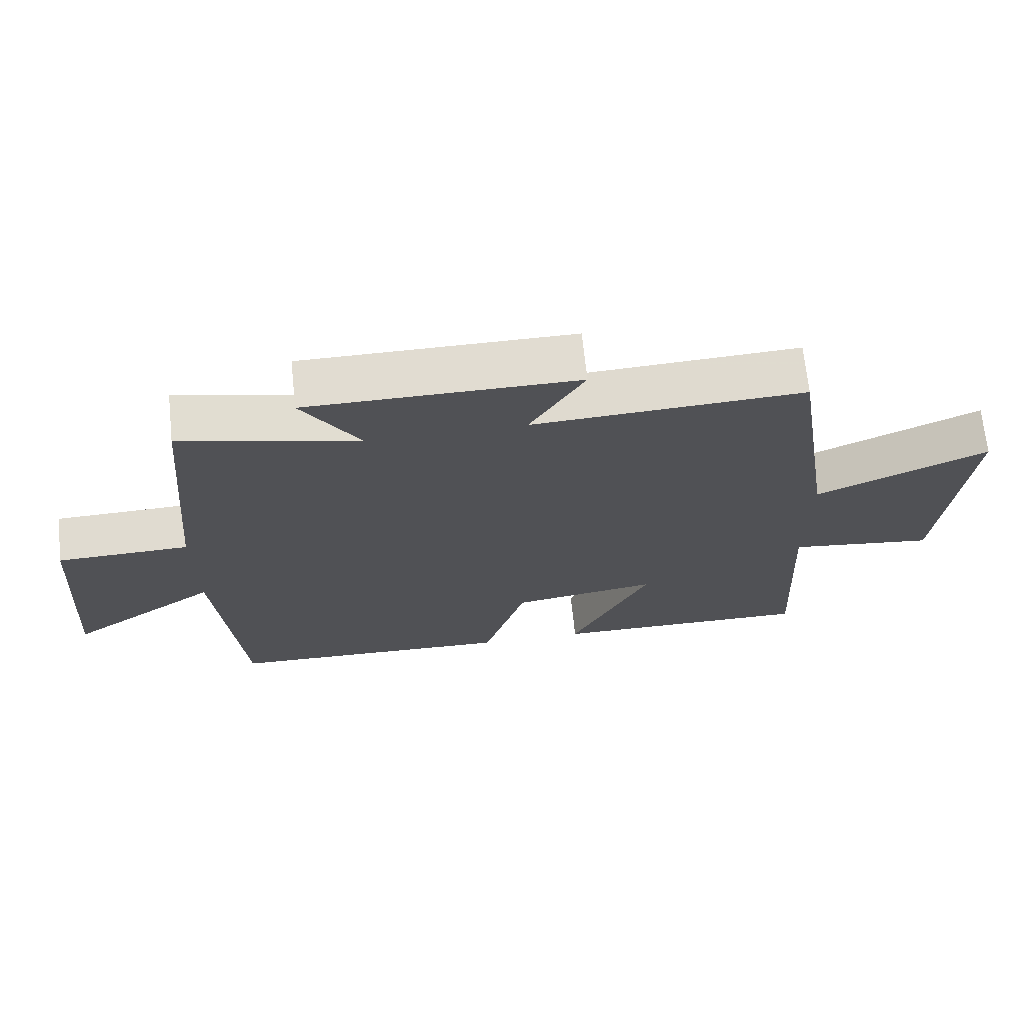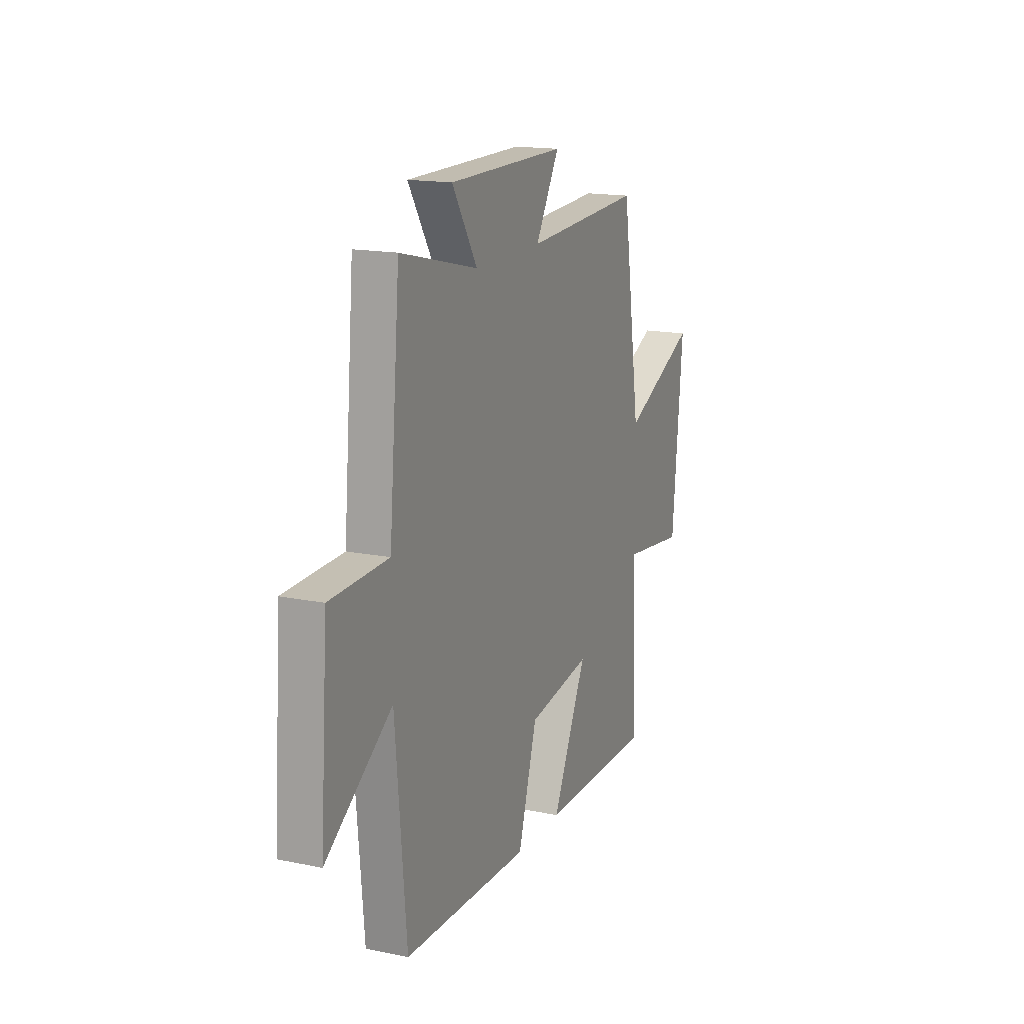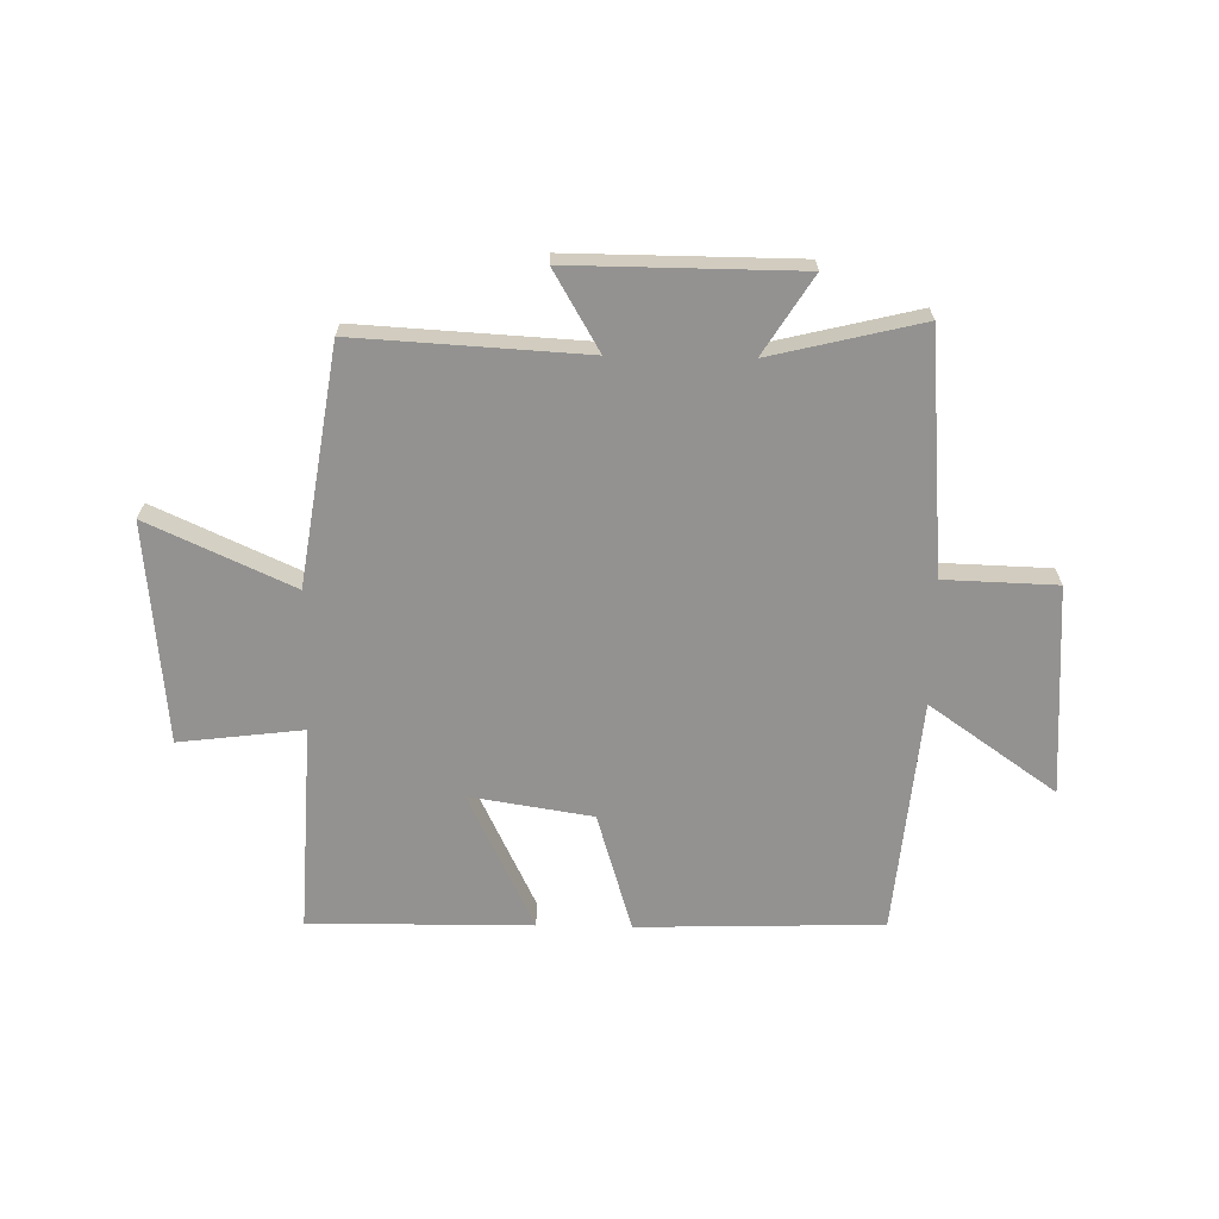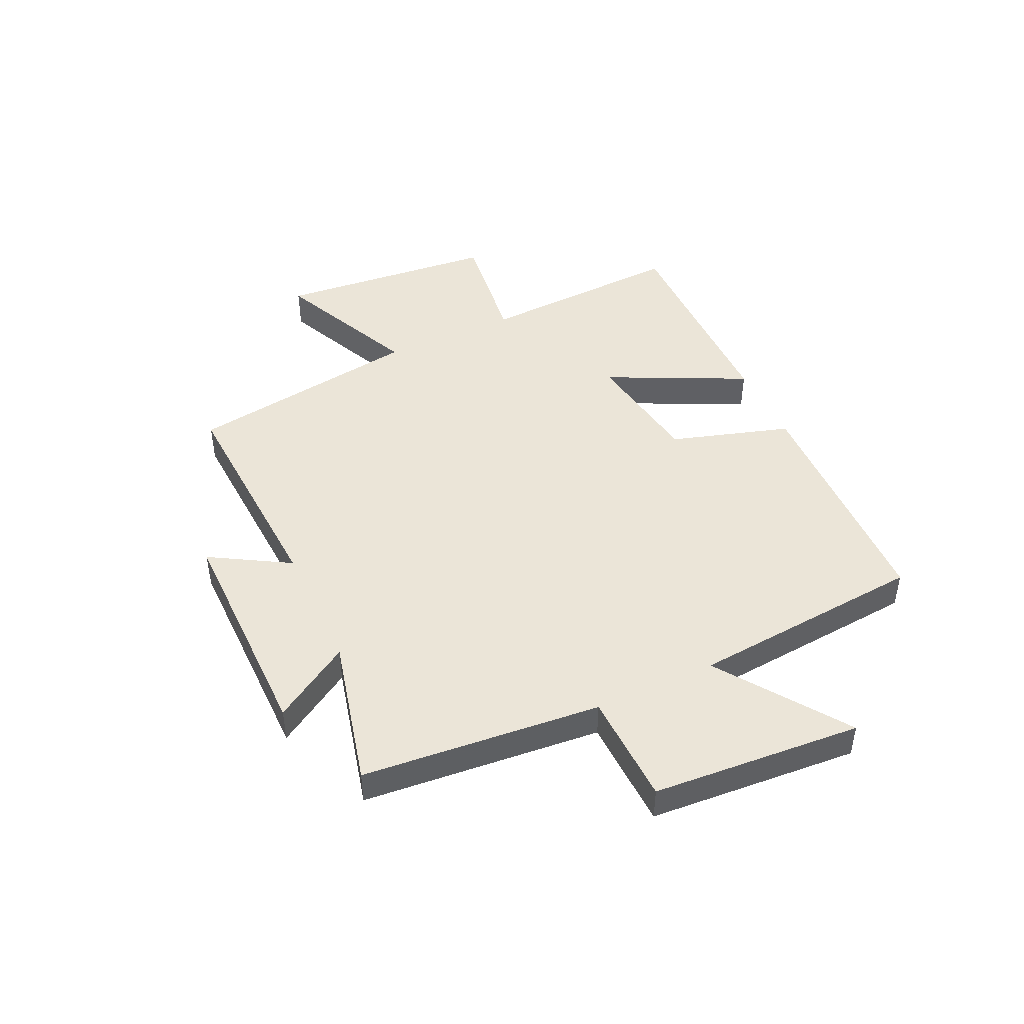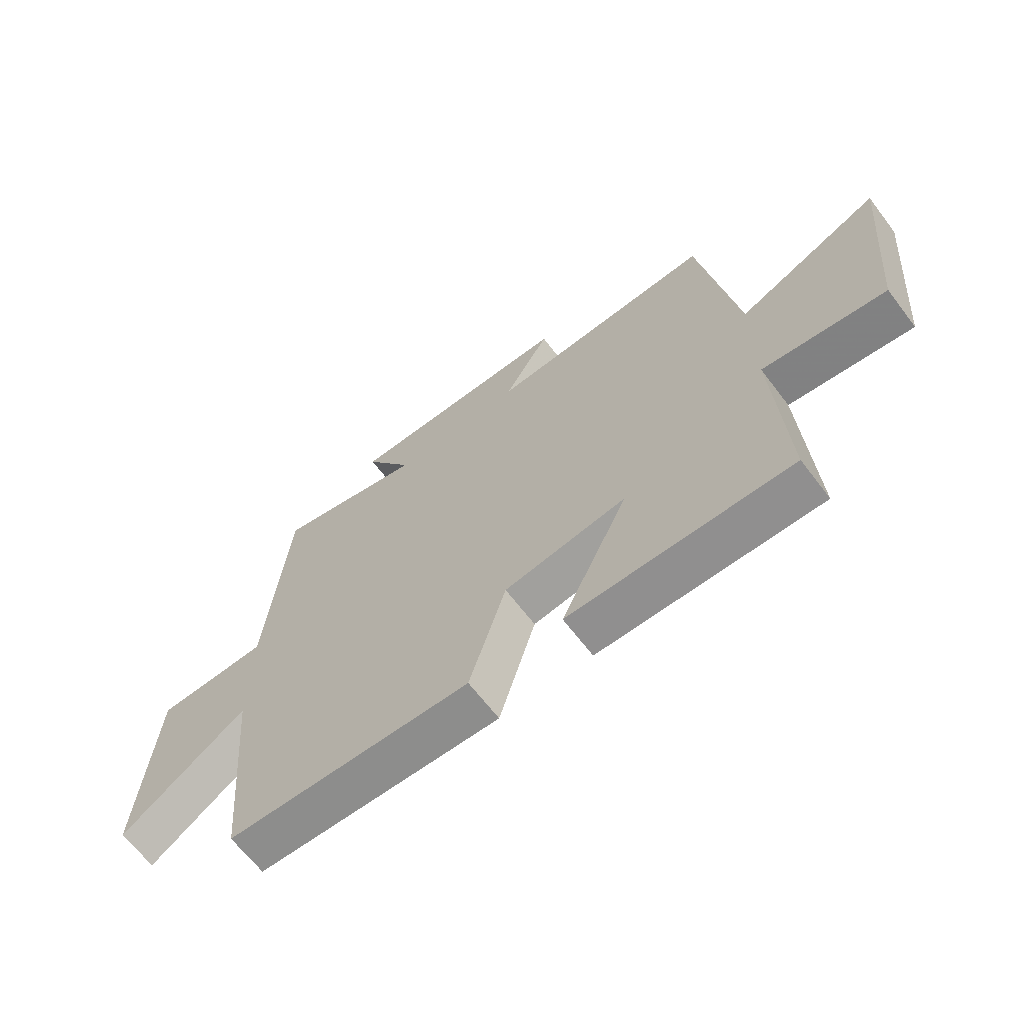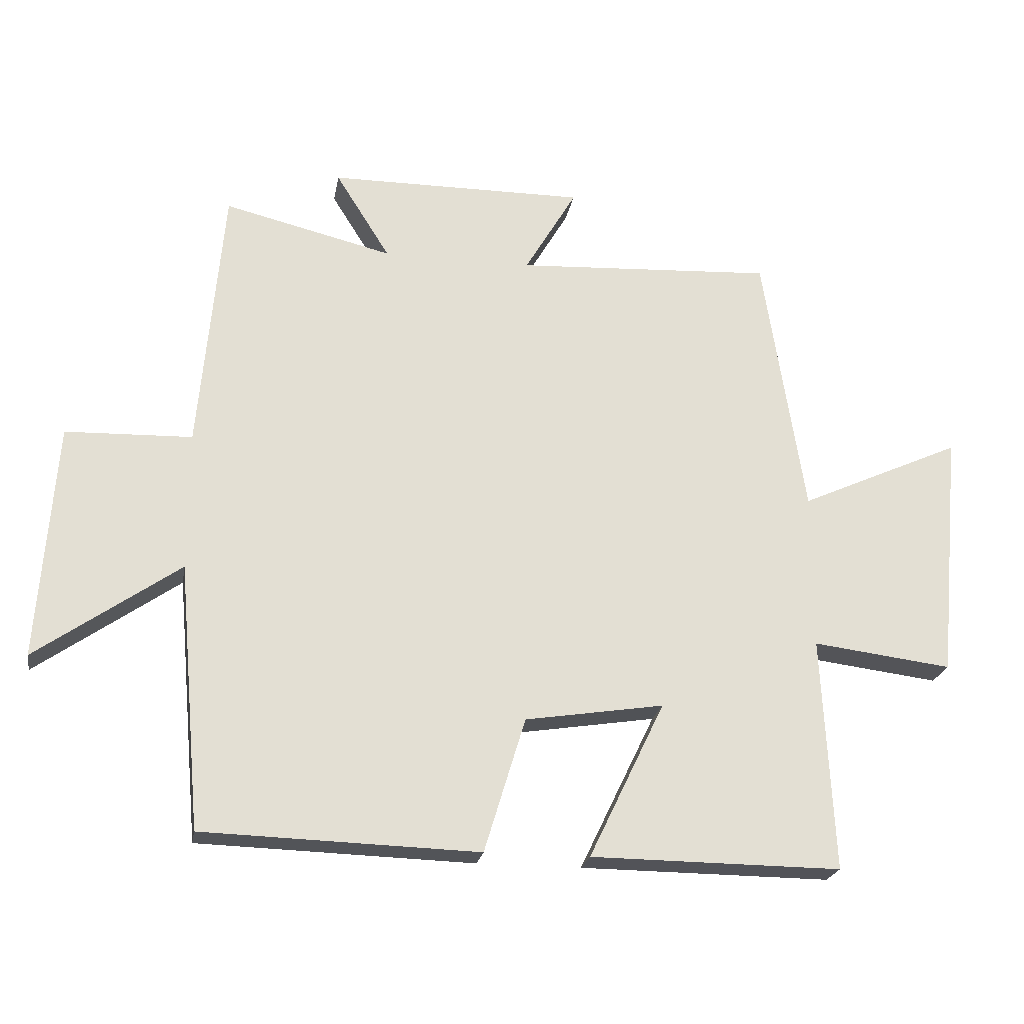
<metadata>
{"format":"obj","ext":"obj","renderer":"f3d","projection":"perspective","resolution":1024,"background":"white","views":[{"elev":69.1,"azim":174.1,"up":"+Z"},{"elev":16.2,"azim":112.9,"up":"+Z"},{"elev":-66.4,"azim":-1.1,"up":"+Y"},{"elev":45.6,"azim":65.1,"up":"+Y"},{"elev":-65.7,"azim":-142.7,"up":"+Z"},{"elev":-22.6,"azim":170.2,"up":"+Z"}]}
</metadata>
<code>
v 0.463 0.07 -0.487
v 0.034 0.07 -0.5
v -0.03 0.07 -0.29
v -0.246 0.07 -0.256
v -0.128 0.07 -0.5
v -0.518 0.07 -0.503
v -0.5 0.07 -0.139
v -0.717 0.07 -0.166
v -0.753 0.07 0.222
v -0.5 0.07 0.107
v -0.436 0.07 0.522
v -0.034 0.07 0.5
v -0.115 0.07 0.638
v 0.285 0.07 0.636
v 0.2 0.07 0.5
v 0.463 0.07 0.564
v 0.5 0.07 0.144
v 0.697 0.07 0.138
v 0.723 0.07 -0.23
v 0.5 0.07 -0.074
v 0.463 0 -0.487
v 0.034 0 -0.5
v -0.03 0 -0.29
v -0.246 0 -0.256
v -0.128 0 -0.5
v -0.518 0 -0.503
v -0.5 0 -0.139
v -0.717 0 -0.166
v -0.753 0 0.222
v -0.5 0 0.107
v -0.436 0 0.522
v -0.034 0 0.5
v -0.115 0 0.638
v 0.285 0 0.636
v 0.2 0 0.5
v 0.463 0 0.564
v 0.5 0 0.144
v 0.697 0 0.138
v 0.723 0 -0.23
v 0.5 0 -0.074
f 17 18 19 20
f 15 16 17 20
f 15 20 1 2
f 12 13 14 15
f 12 15 2 3
f 10 11 12 3
f 7 8 9 10
f 7 10 3 4
f 4 5 6 7
f 40 39 38 37
f 40 37 36 35
f 22 21 40 35
f 35 34 33 32
f 23 22 35 32
f 23 32 31 30
f 30 29 28 27
f 24 23 30 27
f 27 26 25 24
f 1 21 22 2
f 2 22 23 3
f 3 23 24 4
f 4 24 25 5
f 5 25 26 6
f 6 26 27 7
f 7 27 28 8
f 8 28 29 9
f 9 29 30 10
f 10 30 31 11
f 11 31 32 12
f 12 32 33 13
f 13 33 34 14
f 14 34 35 15
f 15 35 36 16
f 16 36 37 17
f 17 37 38 18
f 18 38 39 19
f 19 39 40 20
f 20 40 21 1

</code>
